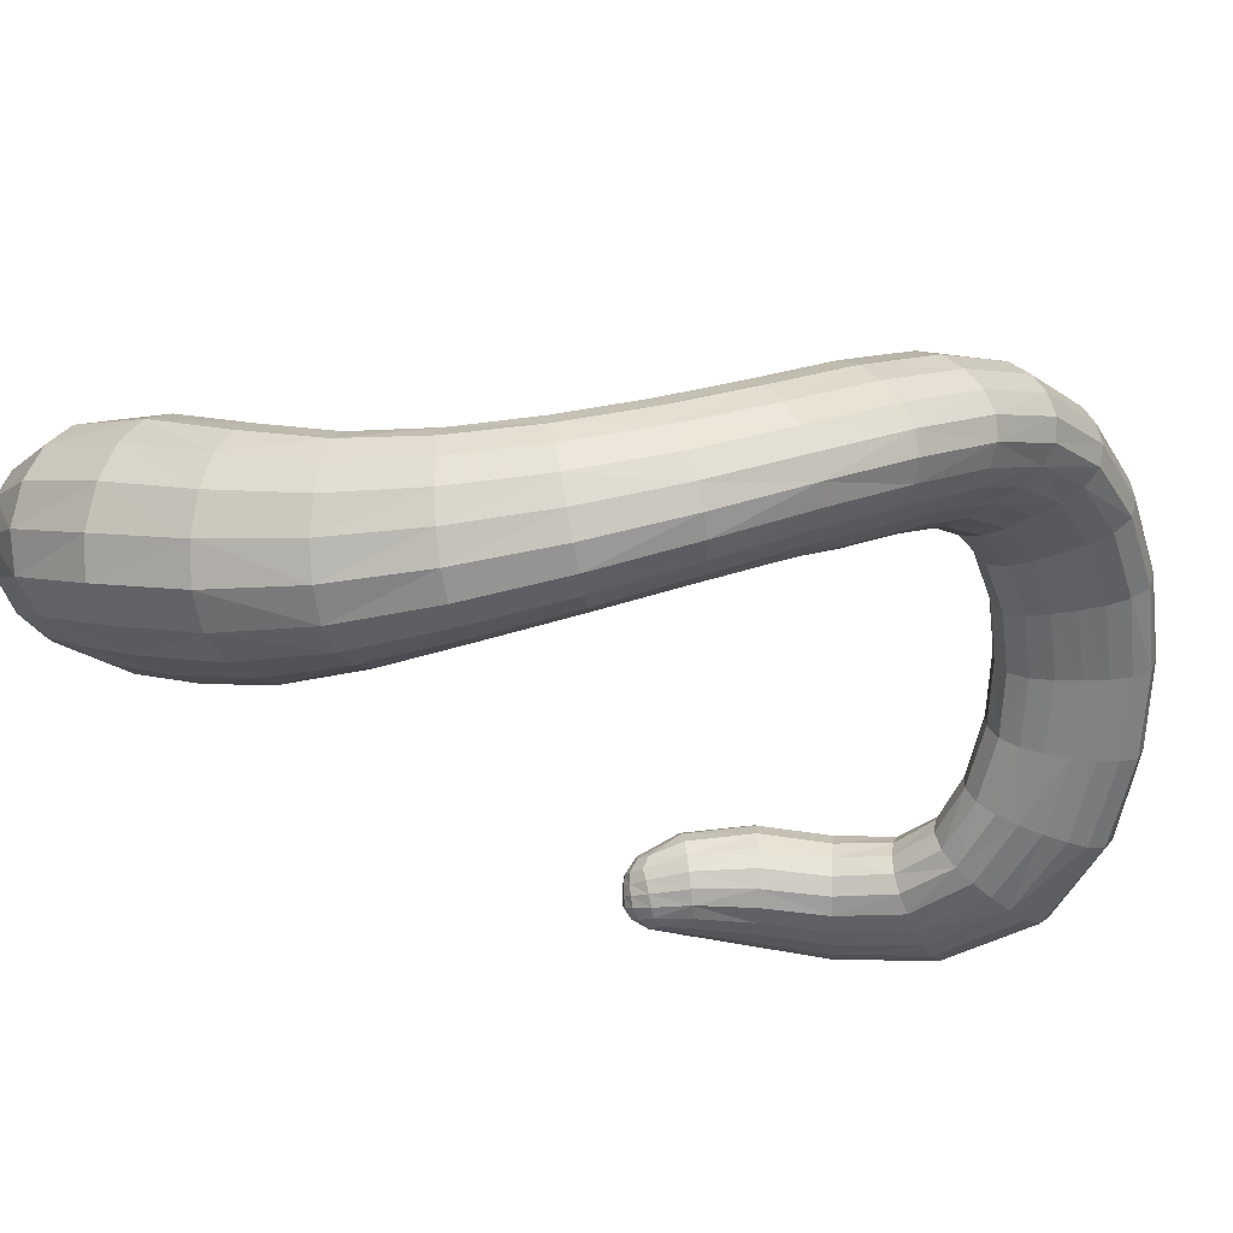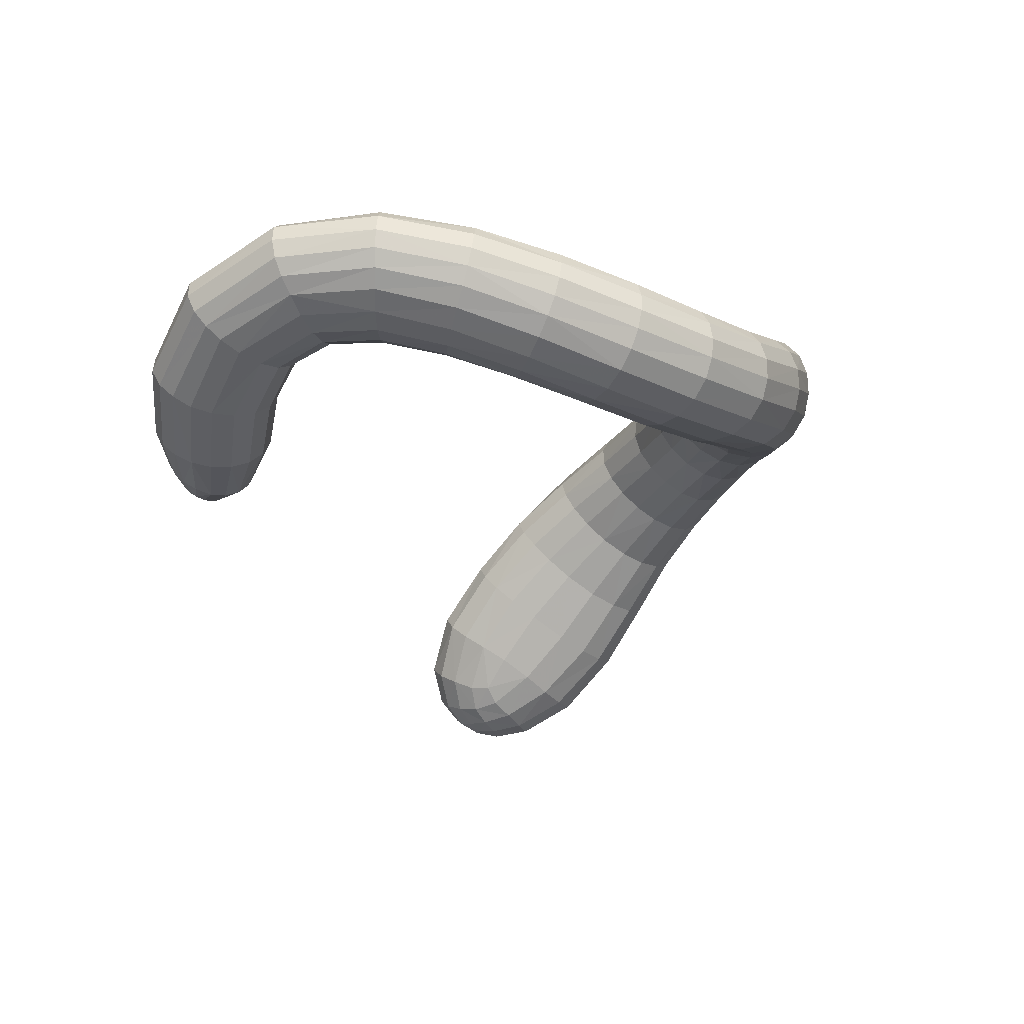
<metadata>
{"format":"obj","ext":"obj","renderer":"f3d","projection":"perspective","resolution":1024,"background":"white","views":[{"elev":-25.6,"azim":69.8,"up":"+Z"},{"elev":59.2,"azim":-24.8,"up":"+Y"}]}
</metadata>
<code>
v 37.62 37.53 5.516
v 34.7 38.44 5.742
v 52.62 2.073 6.203
v 36.37 38.79 2.087
v 52.43 6.673 12.12
v 35.3 36.93 3.367
v 51.04 2.762 13.56
v 53.09 -0.7909 11.89
v 36.88 37.2 5.63
v 36.69 36.79 4.785
v 37.54 37.24 4.777
v 39.09 39.18 5.256
v 38.71 39.19 6.195
v 38.02 39.28 6.882
v 34.69 40.3 6.36
v 34.17 40.39 5.578
v 34.47 38.14 5.107
v 34.9 37.27 5.006
v 35.14 37.77 5.813
v 35.46 40.03 7.002
v 52.75 0.7068 7.07
v 50.92 1.12 8.056
v 51.25 2.758 6.58
v 53.49 5.119 4.845
v 54.76 3.359 4.963
v 55.96 1.311 5.556
v 36.77 40.48 2.025
v 37.69 40.11 2.231
v 36.71 38.16 2.337
v 35.69 38.49 2.132
v 35.81 40.62 2.044
v 35.96 37.56 2.46
v 54.28 8.249 11.15
v 53.19 8.652 9.629
v 51.31 6.388 11.47
v 51.08 5.05 12.71
v 52.58 5.775 13.16
v 55.49 7.33 12.86
v 34.87 37.36 3.171
v 35.33 37.39 2.675
v 35.74 36.9 3.133
v 35.94 36.74 3.684
v 35.33 36.86 3.827
v 34.74 37.31 3.794
v 50.91 1.87 13.25
v 52.22 1.728 14.14
v 51.95 2.967 14.13
v 50.5 3.401 12.97
v 49.97 2.516 12.26
v 51.48 4.013 13.59
v 52.25 -0.6399 10.92
v 54.44 -1.155 9.936
v 55.04 -1.087 11.63
v 55.13 -0.4377 13.12
v 52.65 -0.246 12.69
v 51.4 0.0966 11.75
v 50.39 0.7246 10.46
v 51.47 -0.04055 9.483
v 52.45 0.56 13.58
v 51.01 0.8604 12.6
v 49.95 1.587 11.41
v 49.31 2.856 9.952
v 49.81 1.92 8.934
v 49.43 3.766 10.97
v 49.68 5.687 9.175
v 49.55 4.837 8.011
v 50.07 4.509 11.9
v 50.36 6.217 10.34
v 52.29 8.721 8.237
v 51.75 8.405 6.873
v 55.42 10.99 5.115
v 55.53 10.19 3.97
v 51.78 7.6 5.718
v 55.77 11.21 6.5
v 59.53 13.5 5.414
v 59.28 13.39 3.991
v 56.46 11 8.006
v 60.09 13.18 6.959
v 63.52 15.54 6.471
v 63.11 15.91 5.034
v 57.49 10.43 9.741
v 60.97 12.55 8.663
v 64.26 14.91 8.017
v 66.98 17.89 8.016
v 66.34 18.46 6.639
v 62.24 11.63 10.38
v 65.31 14.19 9.416
v 67.85 17.31 9.218
v 69.63 20.84 9.818
v 68.81 21.37 8.686
v 66.45 13.43 10.35
v 68.88 16.69 10.07
v 70.65 20.34 10.6
v 71.64 24.23 11.72
v 70.58 24.6 10.96
v 70.01 16.04 10.39
v 71.81 19.92 10.86
v 72.87 23.99 11.95
v 73.2 28.14 13.49
v 71.89 28.22 13.23
v 72.96 19.6 10.51
v 74.09 23.91 11.58
v 74.49 28.27 13.18
v 74.16 32.69 15.2
v 72.79 32.34 15.44
v 75.1 23.98 10.72
v 75.61 28.58 12.36
v 75.33 33.24 14.45
v 74.08 37.93 16.62
v 72.93 37.22 17.31
v 76.47 29.04 11.16
v 76.19 33.89 13.34
v 74.87 38.68 15.6
v 72.49 43.35 17.55
v 71.75 42.62 18.49
v 76.66 34.56 12.1
v 75.28 39.38 14.45
v 72.88 43.94 16.45
v 69.57 48.33 17.41
v 69.11 47.91 18.49
v 75.28 39.91 13.27
v 72.9 44.32 15.27
v 69.71 48.52 16.25
v 65.99 52.29 15.86
v 65.66 52.26 16.98
v 72.44 44.44 14.14
v 69.48 48.42 15.1
v 66.03 51.99 14.74
v 62.31 54.93 13.16
v 62.03 55.35 14.19
v 68.76 47.88 14.29
v 65.51 51.22 14.02
v 61.99 53.98 12.54
v 58.23 55.95 10.18
v 58.39 56.98 10.63
v 64.71 50.25 13.61
v 61.41 52.89 12.24
v 57.85 54.8 9.997
v 54.05 55.95 7.247
v 54.26 57.15 7.307
v 60.67 51.74 12.11
v 57.33 53.57 9.986
v 53.74 54.65 7.341
v 49.78 54.89 4.598
v 49.78 56.29 4.365
v 56.75 52.29 10.05
v 53.37 53.3 7.53
v 49.73 53.48 4.955
v 45.98 52.61 2.946
v 45.59 53.84 2.447
v 52.94 52.12 7.864
v 49.57 52.3 5.438
v 46.15 51.56 3.634
v 43.18 49.66 2.961
v 42.59 50.36 2.106
v 49.16 51.4 6.21
v 46.05 50.84 4.575
v 43.39 49.3 3.985
v 41.55 46.49 4.128
v 41.19 46.63 3.118
v 45.65 50.65 5.681
v 43.24 49.28 5.056
v 41.51 46.56 5.21
v 40.48 42.73 5.601
v 40.53 42.71 4.461
v 42.79 49.61 5.989
v 41.08 46.83 6.219
v 40.03 42.89 6.659
v 40.31 47.26 7.019
v 39.22 43.15 7.455
v 39.2 47.81 7.467
v 38.17 43.44 7.896
v 37.24 39.51 7.257
v 36.35 37.33 5.924
v 36.97 43.71 7.907
v 36.32 39.78 7.304
v 35.74 37.53 6.025
v 35.47 36.92 5.001
v 36.05 36.75 4.906
v 35.37 36.85 4.374
v 36 36.7 4.268
v 36.69 36.79 4.137
v 36.61 36.88 3.498
v 37.55 37.57 3.369
v 37.66 37.36 4.073
v 38.91 39.44 3.416
v 39.15 39.26 4.312
v 40.18 42.83 3.414
v 38.41 39.73 2.7
v 39.47 43.05 2.612
v 40.44 46.96 2.306
v 38.46 43.35 2.134
v 39.43 47.41 1.811
v 41.75 51.21 1.545
v 38.17 47.92 1.55
v 40.7 52.18 1.192
v 45.07 55.17 2.069
v 39.73 53.12 1.039
v 44.54 56.37 1.873
v 49.69 57.53 4.283
v 43.99 57.5 1.999
v 49.49 58.64 4.462
v 54.22 58.24 7.604
v 49.07 59.38 5.216
v 53.8 58.85 8.41
v 57.99 57.53 11.55
v 53.19 59 9.371
v 57.37 57.66 12.55
v 61.51 55.42 15.25
v 56.64 57.41 13.46
v 60.83 55.17 16.21
v 65.09 51.96 18
v 60 54.59 17.01
v 64.28 51.34 18.87
v 68.35 47.23 19.4
v 63.31 50.42 19.4
v 67.33 46.35 19.93
v 70.66 41.81 19.08
v 66.16 45.35 19.9
v 69.34 41.02 19.1
v 71.54 36.64 17.44
v 68.02 40.38 18.48
v 70.13 36.29 16.93
v 71.39 32.23 15.07
v 68.86 36.18 15.89
v 70.15 32.36 14.16
v 70.73 28.49 12.45
v 69.14 32.66 12.91
v 69.79 28.9 11.29
v 69.7 25.07 9.843
v 69.13 29.37 9.986
v 69.09 25.59 8.542
v 68.21 21.9 7.382
v 68.86 26.08 7.266
v 67.94 22.36 6.079
v 66.03 18.86 5.308
v 68.12 22.66 4.811
v 66.09 19.02 3.969
v 63.03 15.94 3.631
v 66.57 18.83 2.825
v 63.32 15.5 2.416
v 59.43 12.69 2.778
v 63.94 14.67 1.64
v 59.96 11.53 2.078
v 56.09 8.947 3.342
v 60.76 10.19 1.832
v 56.97 7.492 3.187
v 52.44 6.434 5.024
v 50.14 3.814 7.084
v 62.04 8.635 1.807
v 58.34 5.5 3.24
v 63.77 7.19 2.207
v 60.04 3.532 3.676
v 65.33 6.206 3.407
v 61.51 2.318 4.832
v 57.07 -0.122 6.795
v 62.64 1.894 6.678
v 58.16 -0.6867 8.569
v 53.57 -0.5106 8.323
v 63.33 2.156 8.926
v 58.96 -0.452 10.64
v 63.46 2.923 10.95
v 59.11 0.3857 12.56
v 63.11 4.043 12.49
v 58.83 1.61 13.97
v 54.88 0.6365 14.22
v 58.2 3.117 14.73
v 54.46 2.015 14.8
v 57.38 4.697 14.77
v 53.91 3.493 14.77
v 56.48 6.127 14.11
v 53.27 4.783 14.15
v 60.27 8.166 13.03
v 58.96 9.369 11.74
v 61.4 6.846 13.58
v 64.77 9.53 11.94
v 63.55 10.62 11.49
v 62.39 5.407 13.41
v 65.82 8.363 11.7
v 68.64 11.71 10.45
v 67.59 12.57 10.72
v 66.57 7.292 10.77
v 69.42 10.99 9.565
v 71.91 15.04 9.2
v 71.09 15.46 10.09
v 66.95 6.452 9.302
v 69.81 10.49 8.234
v 72.37 14.81 7.943
v 74.45 19.41 8.363
v 73.85 19.44 9.626
v 69.86 10.21 6.55
v 72.53 14.73 6.363
v 74.74 19.54 6.832
v 76.29 24.54 7.988
v 75.86 24.19 9.443
v 72.31 14.89 4.616
v 74.68 19.84 5.262
v 76.33 24.99 6.603
v 77.01 30.14 8.583
v 76.96 29.58 9.831
v 74.18 20.33 3.921
v 75.92 25.52 5.44
v 76.56 30.63 7.504
v 76.15 35.57 9.815
v 76.67 35.14 10.9
v 75.03 26.03 4.645
v 75.59 31.03 6.764
v 75.1 35.78 9.05
v 73.75 40.2 11.35
v 74.76 40.2 12.18
v 74.27 31.24 6.413
v 73.71 35.75 8.635
v 72.41 39.9 10.87
v 70.38 43.65 12.77
v 71.56 44.19 13.29
v 72.08 35.53 8.383
v 70.83 39.43 10.55
v 68.97 42.95 12.42
v 66.57 46.2 13.48
v 67.73 47.09 13.8
v 69.34 38.91 10.36
v 67.65 42.26 12.19
v 65.45 45.34 13.26
v 62.85 48.19 13.23
v 63.78 49.22 13.38
v 66.51 41.58 12.18
v 64.44 44.56 13.2
v 61.97 47.27 13.21
v 59.14 49.54 12.14
v 59.9 50.58 12.06
v 63.55 43.79 13.53
v 61.14 46.47 13.53
v 58.39 48.7 12.51
v 55.48 50.26 10.69
v 56.15 51.17 10.24
v 60.59 46.07 14.48
v 57.75 48.37 13.43
v 54.76 49.97 11.59
v 51.7 50.92 9.378
v 52.38 51.23 8.483
v 57.33 48.54 14.55
v 54.2 50.23 12.62
v 51.08 51.2 10.34
v 47.95 51.43 8.144
v 48.56 51.1 7.188
v 53.86 50.91 13.54
v 50.63 51.92 11.14
v 47.46 52.21 8.863
v 44.59 51.76 7.293
v 45.15 51 6.624
v 50.39 52.95 11.7
v 47.12 53.27 9.317
v 44.03 52.77 7.66
v 41.23 50.99 7.075
v 42.1 50.18 6.691
v 46.93 54.62 9.489
v 43.48 54.08 7.69
v 40.2 52.02 7.053
v 37.89 48.37 7.461
v 43.01 55.62 7.292
v 39.13 53.14 6.555
v 36.64 48.83 7.024
v 35.79 43.9 7.509
v 38.34 53.96 5.773
v 35.6 49.17 6.276
v 34.77 44.04 6.763
v 34.84 49.47 5.308
v 34.02 44.11 5.819
v 34.39 49.62 4.269
v 33.58 44.14 4.789
v 33.85 40.42 4.713
v 34.25 38.28 4.482
v 33.52 44.11 3.714
v 33.8 40.43 3.787
v 34.18 38.38 3.734
v 34.78 37.27 4.4
v 34.14 40.51 2.924
v 34.42 38.46 2.97
v 34.88 40.59 2.325
v 34.99 38.51 2.373
v 33.98 44.03 2.768
v 34.9 43.96 2.186
v 36.04 43.87 1.962
v 35.8 48.91 1.64
v 36.89 48.39 1.505
v 37.26 43.66 1.948
v 38.87 53.93 1.123
v 34.86 49.33 2.134
v 38.04 54.6 1.595
v 43.44 58.31 2.607
v 37.54 54.98 2.688
v 42.94 58.65 3.701
v 48.52 59.57 6.216
v 42.65 58.4 4.795
v 48.02 59.27 7.172
v 52.54 58.72 10.26
v 47.64 58.61 8.055
v 51.86 58.09 11.04
v 55.85 56.83 14.22
v 51.19 57.07 11.65
v 55.02 55.85 14.76
v 59.09 53.65 17.54
v 54.3 54.51 14.98
v 58.22 52.38 17.66
v 62.28 49.23 19.4
v 57.59 51.07 17.26
v 61.42 48.07 18.84
v 65.02 44.39 19.25
v 60.83 47.14 17.92
v 64.13 43.67 18.18
v 66.86 39.96 17.37
v 63.51 43.25 16.98
v 66.01 39.81 16.1
v 67.87 36.28 14.6
v 65.46 39.9 14.85
v 67.21 36.55 13.31
v 68.46 33.05 11.58
v 66.96 37 12.09
v 68.16 33.53 10.32
v 68.89 29.86 8.716
v 68.42 34.13 9.188
v 69.18 30.38 7.571
v 69.11 26.51 6.066
v 70.04 30.83 6.75
v 69.89 26.79 5.116
v 68.76 22.72 3.755
v 71.04 26.88 4.541
v 69.75 22.53 3.034
v 67.36 18.35 2.029
v 70.91 22.13 2.669
v 68.34 17.67 1.63
v 64.79 13.62 1.288
v 69.44 16.89 1.58
v 65.84 12.57 1.256
v 70.6 16.07 1.993
v 67.25 11.48 1.702
v 71.65 15.34 3.063
v 68.59 10.66 2.886
v 69.48 10.23 4.619
v 66.4 5.792 5.27
v 66.92 5.916 7.419
v 73.29 20.96 3.006
v 72.15 21.59 2.624
v 73.81 26.47 4.301
v 72.42 26.77 4.291
v 72.74 31.27 6.284
v 71.25 31.13 6.354
v 70.57 35.19 8.283
v 69.31 34.74 8.477
v 68.11 38.33 10.45
v 67.21 37.65 11.01
v 65.59 40.83 12.6
v 65.29 40.24 13.63
v 63.14 43.29 14.52
v 63.16 43.12 15.76
v 60.39 46.11 15.69
v 60.5 46.48 16.86
v 57.19 49.11 15.6
v 57.27 49.96 16.52
v 53.76 51.88 14.28
v 53.88 53.1 14.79
v 50.37 54.21 12.01
v 50.64 55.69 12.01
v 46.97 56.21 9.304
v 47.26 57.61 8.784
v 42.76 56.9 6.592
v 42.62 57.79 5.746
v 37.82 54.51 4.878
v 37.52 54.88 3.858
v 34.33 49.59 3.118
v 37.21 37.83 2.748
v 36.34 37.1 2.918
g Group53998
f 1 9 10 11
f 1 11 12 13
f 1 13 14 9
f 2 15 16 17
f 2 17 18 19
f 2 19 20 15
f 3 21 22 23
f 3 23 24 25
f 3 25 26 21
f 4 27 28 29
f 4 30 31 27
f 4 29 32 30
f 5 33 34 35
f 5 35 36 37
f 5 37 38 33
f 6 39 40 41
f 6 41 42 43
f 6 43 44 39
f 7 45 46 47
f 7 48 49 45
f 7 47 50 48
f 8 51 52 53
f 8 53 54 55
f 8 55 56 51
f 56 57 58 51
f 56 55 59 60
f 56 60 61 57
f 61 62 63 57
f 61 60 45 49
f 61 49 64 62
f 64 65 66 62
f 64 49 48 67
f 64 67 68 65
f 68 69 70 65
f 68 67 36 35
f 68 35 34 69
f 70 71 72 73
f 70 73 66 65
f 70 69 74 71
f 74 75 76 71
f 74 69 34 77
f 74 77 78 75
f 78 79 80 75
f 78 77 81 82
f 78 82 83 79
f 83 84 85 79
f 83 82 86 87
f 83 87 88 84
f 88 89 90 84
f 88 87 91 92
f 88 92 93 89
f 93 94 95 89
f 93 92 96 97
f 93 97 98 94
f 98 99 100 94
f 98 97 101 102
f 98 102 103 99
f 103 104 105 99
f 103 102 106 107
f 103 107 108 104
f 108 109 110 104
f 108 107 111 112
f 108 112 113 109
f 113 114 115 109
f 113 112 116 117
f 113 117 118 114
f 118 119 120 114
f 118 117 121 122
f 118 122 123 119
f 123 124 125 119
f 123 122 126 127
f 123 127 128 124
f 128 129 130 124
f 128 127 131 132
f 128 132 133 129
f 133 134 135 129
f 133 132 136 137
f 133 137 138 134
f 138 139 140 134
f 138 137 141 142
f 138 142 143 139
f 143 144 145 139
f 143 142 146 147
f 143 147 148 144
f 148 149 150 144
f 148 147 151 152
f 148 152 153 149
f 153 154 155 149
f 153 152 156 157
f 153 157 158 154
f 158 159 160 154
f 158 157 161 162
f 158 162 163 159
f 163 164 165 159
f 163 162 166 167
f 163 167 168 164
f 168 13 12 164
f 168 167 169 170
f 168 170 14 13
f 170 169 171 172
f 170 172 173 14
f 173 174 9 14
f 173 172 175 176
f 173 176 177 174
f 177 178 179 174
f 177 176 20 19
f 177 19 18 178
f 179 178 180 181
f 179 181 182 10
f 179 10 9 174
f 182 181 42 183
f 182 183 184 185
f 182 185 11 10
f 185 184 186 187
f 185 187 12 11
f 187 186 188 165
f 187 165 164 12
f 188 186 189 190
f 188 190 191 160
f 188 160 159 165
f 191 190 192 193
f 191 193 194 155
f 191 155 154 160
f 194 193 195 196
f 194 196 197 150
f 194 150 149 155
f 197 196 198 199
f 197 199 200 145
f 197 145 144 150
f 200 199 201 202
f 200 202 203 140
f 200 140 139 145
f 203 202 204 205
f 203 205 206 135
f 203 135 134 140
f 206 205 207 208
f 206 208 209 130
f 206 130 129 135
f 209 208 210 211
f 209 211 212 125
f 209 125 124 130
f 212 211 213 214
f 212 214 215 120
f 212 120 119 125
f 215 214 216 217
f 215 217 218 115
f 215 115 114 120
f 218 217 219 220
f 218 220 221 110
f 218 110 109 115
f 221 220 222 223
f 221 223 224 105
f 221 105 104 110
f 224 223 225 226
f 224 226 227 100
f 224 100 99 105
f 227 226 228 229
f 227 229 230 95
f 227 95 94 100
f 230 229 231 232
f 230 232 233 90
f 230 90 89 95
f 233 232 234 235
f 233 235 236 85
f 233 85 84 90
f 236 235 237 238
f 236 238 239 80
f 236 80 79 85
f 239 238 240 241
f 239 241 242 76
f 239 76 75 80
f 242 241 243 244
f 242 244 245 72
f 242 72 71 76
f 245 244 246 247
f 245 247 24 248
f 245 248 73 72
f 248 24 23 249
f 248 249 66 73
f 249 23 22 63
f 249 63 62 66
f 247 246 250 251
f 247 251 25 24
f 251 250 252 253
f 251 253 26 25
f 253 252 254 255
f 253 255 256 26
f 256 255 257 258
f 256 258 52 259
f 256 259 21 26
f 259 52 51 58
f 259 58 22 21
f 258 257 260 261
f 258 261 53 52
f 261 260 262 263
f 261 263 54 53
f 263 262 264 265
f 263 265 266 54
f 266 265 267 268
f 266 268 46 59
f 266 59 55 54
f 268 267 269 270
f 268 270 47 46
f 270 269 271 272
f 270 272 50 47
f 272 271 38 37
f 272 37 36 50
f 271 273 274 38
f 271 269 275 273
f 275 276 277 273
f 275 269 267 278
f 275 278 279 276
f 279 280 281 276
f 279 278 264 282
f 279 282 283 280
f 283 284 285 280
f 283 282 286 287
f 283 287 288 284
f 288 289 290 284
f 288 287 291 292
f 288 292 293 289
f 293 294 295 289
f 293 292 296 297
f 293 297 298 294
f 298 299 300 294
f 298 297 301 302
f 298 302 303 299
f 303 304 305 299
f 303 302 306 307
f 303 307 308 304
f 308 309 310 304
f 308 307 311 312
f 308 312 313 309
f 313 314 315 309
f 313 312 316 317
f 313 317 318 314
f 318 319 320 314
f 318 317 321 322
f 318 322 323 319
f 323 324 325 319
f 323 322 326 327
f 323 327 328 324
f 328 329 330 324
f 328 327 331 332
f 328 332 333 329
f 333 334 335 329
f 333 332 336 337
f 333 337 338 334
f 338 339 340 334
f 338 337 341 342
f 338 342 343 339
f 343 344 345 339
f 343 342 346 347
f 343 347 348 344
f 348 349 350 344
f 348 347 351 352
f 348 352 353 349
f 353 354 355 349
f 353 352 356 357
f 353 357 358 354
f 358 359 171 354
f 358 357 360 361
f 358 361 362 359
f 362 363 175 359
f 362 361 364 365
f 362 365 366 363
f 366 15 20 363
f 366 365 367 368
f 366 368 16 15
f 368 367 369 370
f 368 370 371 16
f 371 372 17 16
f 371 370 373 374
f 371 374 375 372
f 375 44 376 372
f 375 374 377 378
f 375 378 39 44
f 378 377 379 380
f 378 380 40 39
f 380 379 31 30
f 380 30 32 40
f 379 377 381 382
f 379 382 383 31
f 383 382 384 385
f 383 385 195 386
f 383 386 27 31
f 386 195 193 192
f 386 192 28 27
f 385 384 387 198
f 385 198 196 195
f 387 384 388 389
f 387 389 390 201
f 387 201 199 198
f 390 389 391 392
f 390 392 393 204
f 390 204 202 201
f 393 392 394 395
f 393 395 396 207
f 393 207 205 204
f 396 395 397 398
f 396 398 399 210
f 396 210 208 207
f 399 398 400 401
f 399 401 402 213
f 399 213 211 210
f 402 401 403 404
f 402 404 405 216
f 402 216 214 213
f 405 404 406 407
f 405 407 408 219
f 405 219 217 216
f 408 407 409 410
f 408 410 411 222
f 408 222 220 219
f 411 410 412 413
f 411 413 414 225
f 411 225 223 222
f 414 413 415 416
f 414 416 417 228
f 414 228 226 225
f 417 416 418 419
f 417 419 420 231
f 417 231 229 228
f 420 419 421 422
f 420 422 423 234
f 420 234 232 231
f 423 422 424 425
f 423 425 426 237
f 423 237 235 234
f 426 425 427 428
f 426 428 429 240
f 426 240 238 237
f 429 428 430 431
f 429 431 432 243
f 429 243 241 240
f 432 431 433 434
f 432 434 250 246
f 432 246 244 243
f 434 433 435 436
f 434 436 252 250
f 436 435 437 438
f 436 438 254 252
f 438 437 296 439
f 438 439 440 254
f 440 439 291 441
f 440 441 260 257
f 440 257 255 254
f 441 291 287 286
f 441 286 262 260
f 439 296 292 291
f 437 301 297 296
f 437 435 442 301
f 442 306 302 301
f 442 435 433 443
f 442 443 444 306
f 444 311 307 306
f 444 443 430 445
f 444 445 446 311
f 446 316 312 311
f 446 445 427 447
f 446 447 448 316
f 448 321 317 316
f 448 447 424 449
f 448 449 450 321
f 450 326 322 321
f 450 449 421 451
f 450 451 452 326
f 452 331 327 326
f 452 451 418 453
f 452 453 454 331
f 454 336 332 331
f 454 453 415 455
f 454 455 456 336
f 456 341 337 336
f 456 455 412 457
f 456 457 458 341
f 458 346 342 341
f 458 457 409 459
f 458 459 460 346
f 460 351 347 346
f 460 459 406 461
f 460 461 462 351
f 462 356 352 351
f 462 461 403 463
f 462 463 464 356
f 464 360 357 356
f 464 463 400 465
f 464 465 466 360
f 466 364 361 360
f 466 465 397 467
f 466 467 468 364
f 468 367 365 364
f 468 467 394 469
f 468 469 369 367
f 469 394 392 391
f 469 391 470 369
f 470 373 370 369
f 470 391 389 388
f 470 388 381 373
f 467 397 395 394
f 465 400 398 397
f 463 403 401 400
f 461 406 404 403
f 459 409 407 406
f 457 412 410 409
f 455 415 413 412
f 453 418 416 415
f 451 421 419 418
f 449 424 422 421
f 447 427 425 424
f 445 430 428 427
f 443 433 431 430
f 388 384 382 381
f 381 377 374 373
f 376 180 178 18
f 376 18 17 372
f 376 44 43 180
f 363 20 176 175
f 359 175 172 171
f 355 169 167 166
f 355 166 350 349
f 355 354 171 169
f 350 166 162 161
f 350 161 345 344
f 345 161 157 156
f 345 156 340 339
f 340 156 152 151
f 340 151 335 334
f 335 151 147 146
f 335 146 330 329
f 330 146 142 141
f 330 141 325 324
f 325 141 137 136
f 325 136 320 319
f 320 136 132 131
f 320 131 315 314
f 315 131 127 126
f 315 126 310 309
f 310 126 122 121
f 310 121 305 304
f 305 121 117 116
f 305 116 300 299
f 300 116 112 111
f 300 111 295 294
f 295 111 107 106
f 295 106 290 289
f 290 106 102 101
f 290 101 285 284
f 286 282 264 262
f 285 101 97 96
f 285 96 281 280
f 281 96 92 91
f 281 91 277 276
f 278 267 265 264
f 277 91 87 86
f 277 86 274 273
f 274 86 82 81
f 274 81 33 38
f 192 190 189 28
f 189 471 29 28
f 189 186 184 471
f 471 472 32 29
f 471 184 183 472
f 472 41 40 32
f 472 183 42 41
f 181 180 43 42
f 81 77 34 33
f 67 48 50 36
f 63 22 58 57
f 60 59 46 45

</code>
